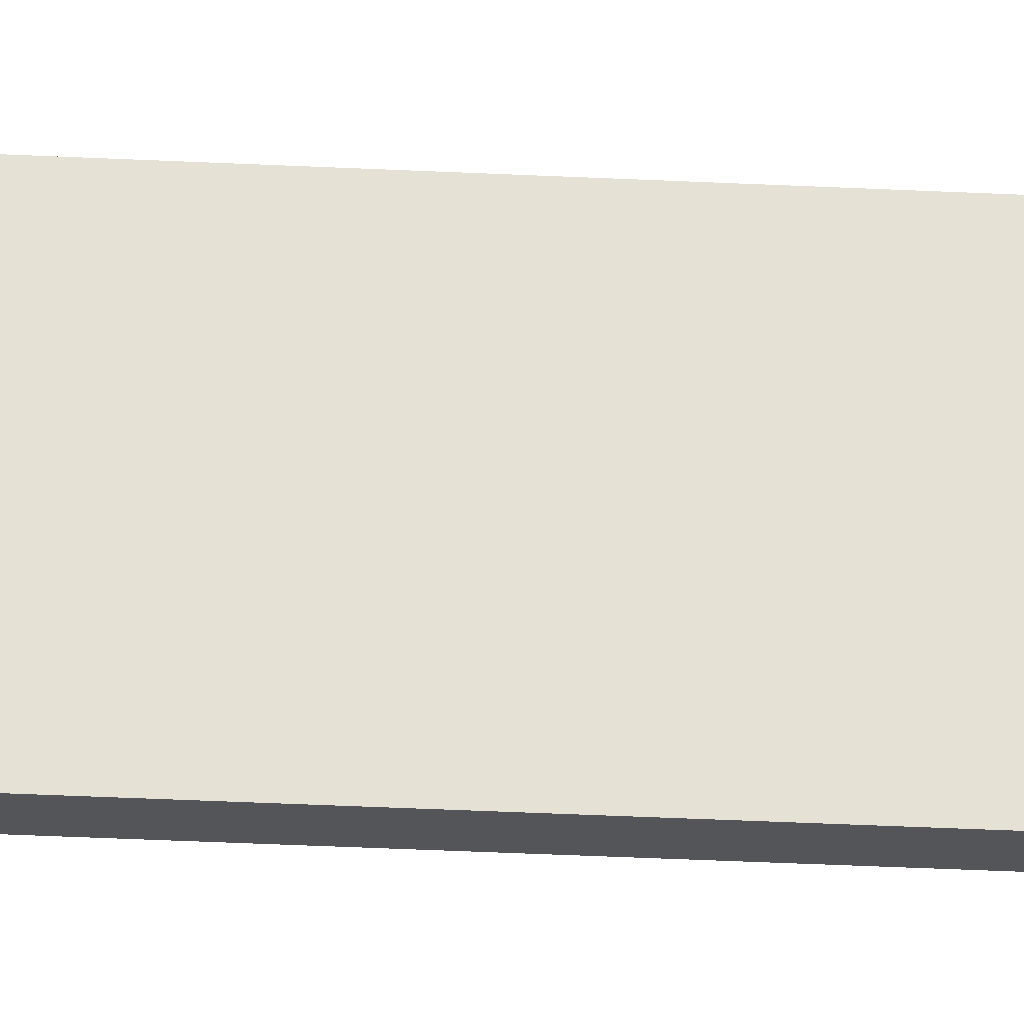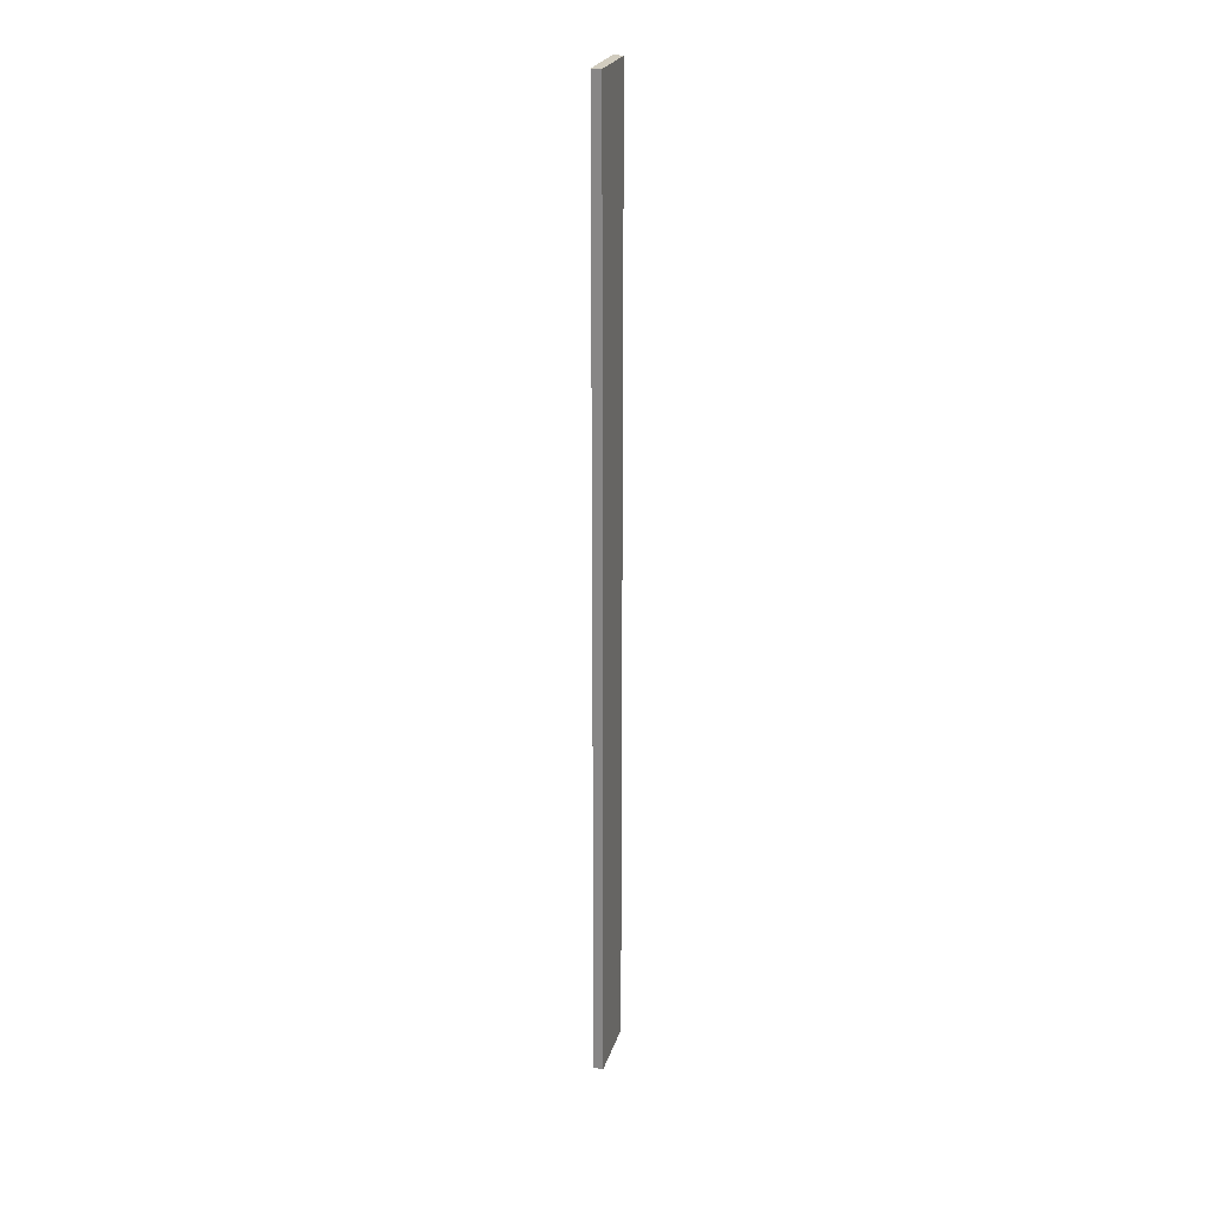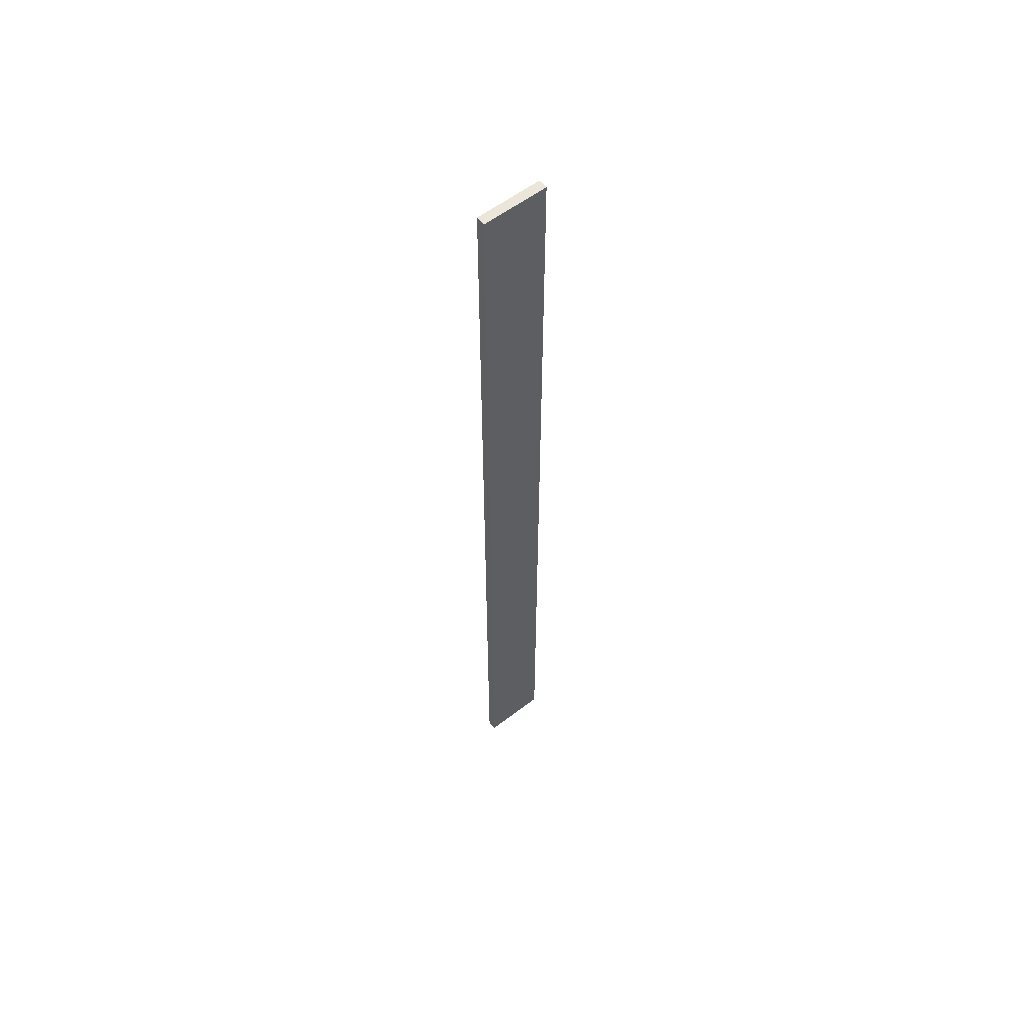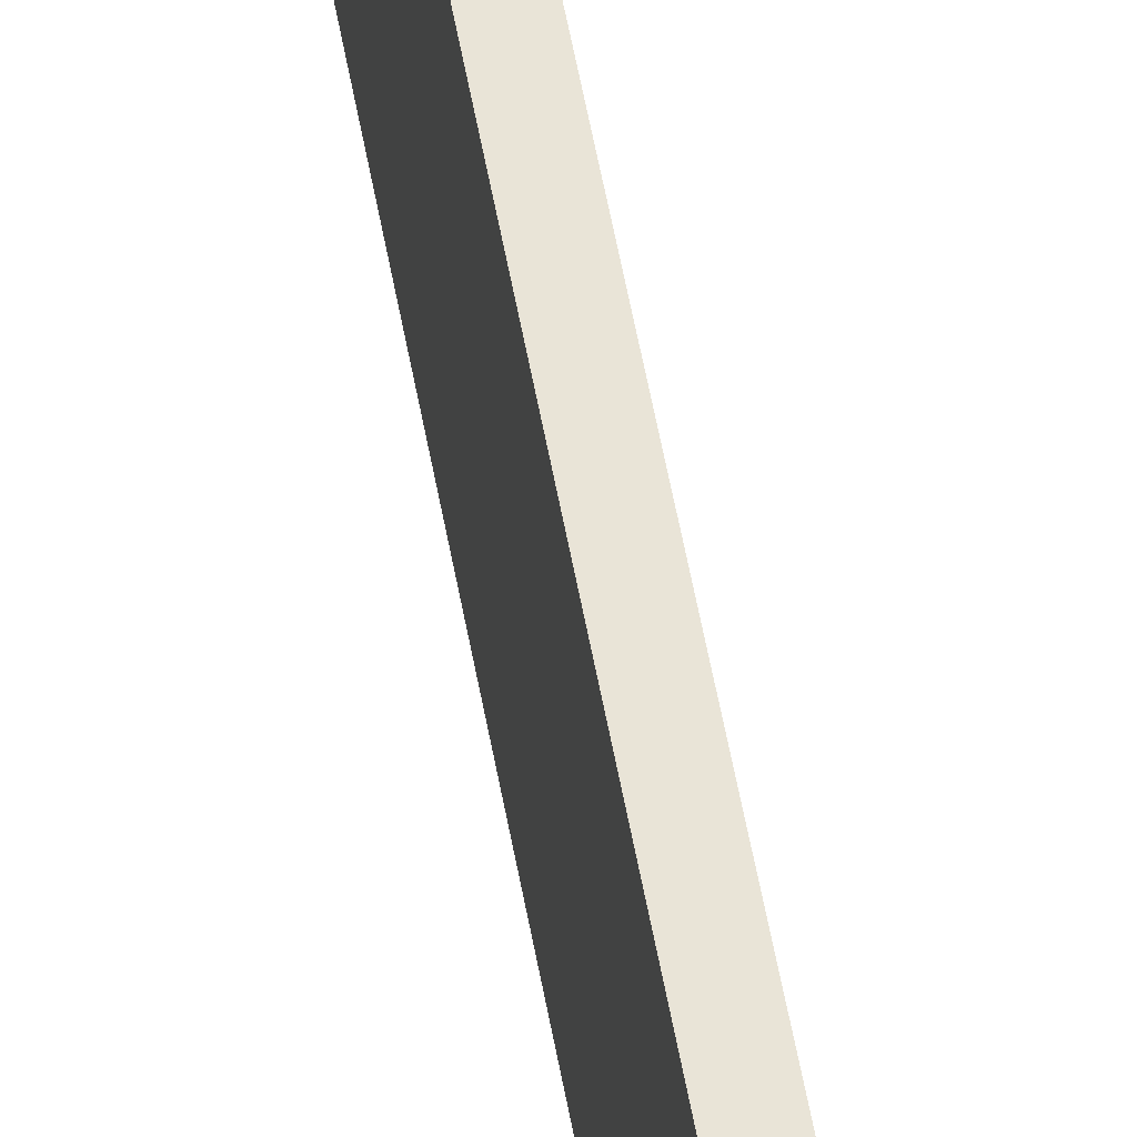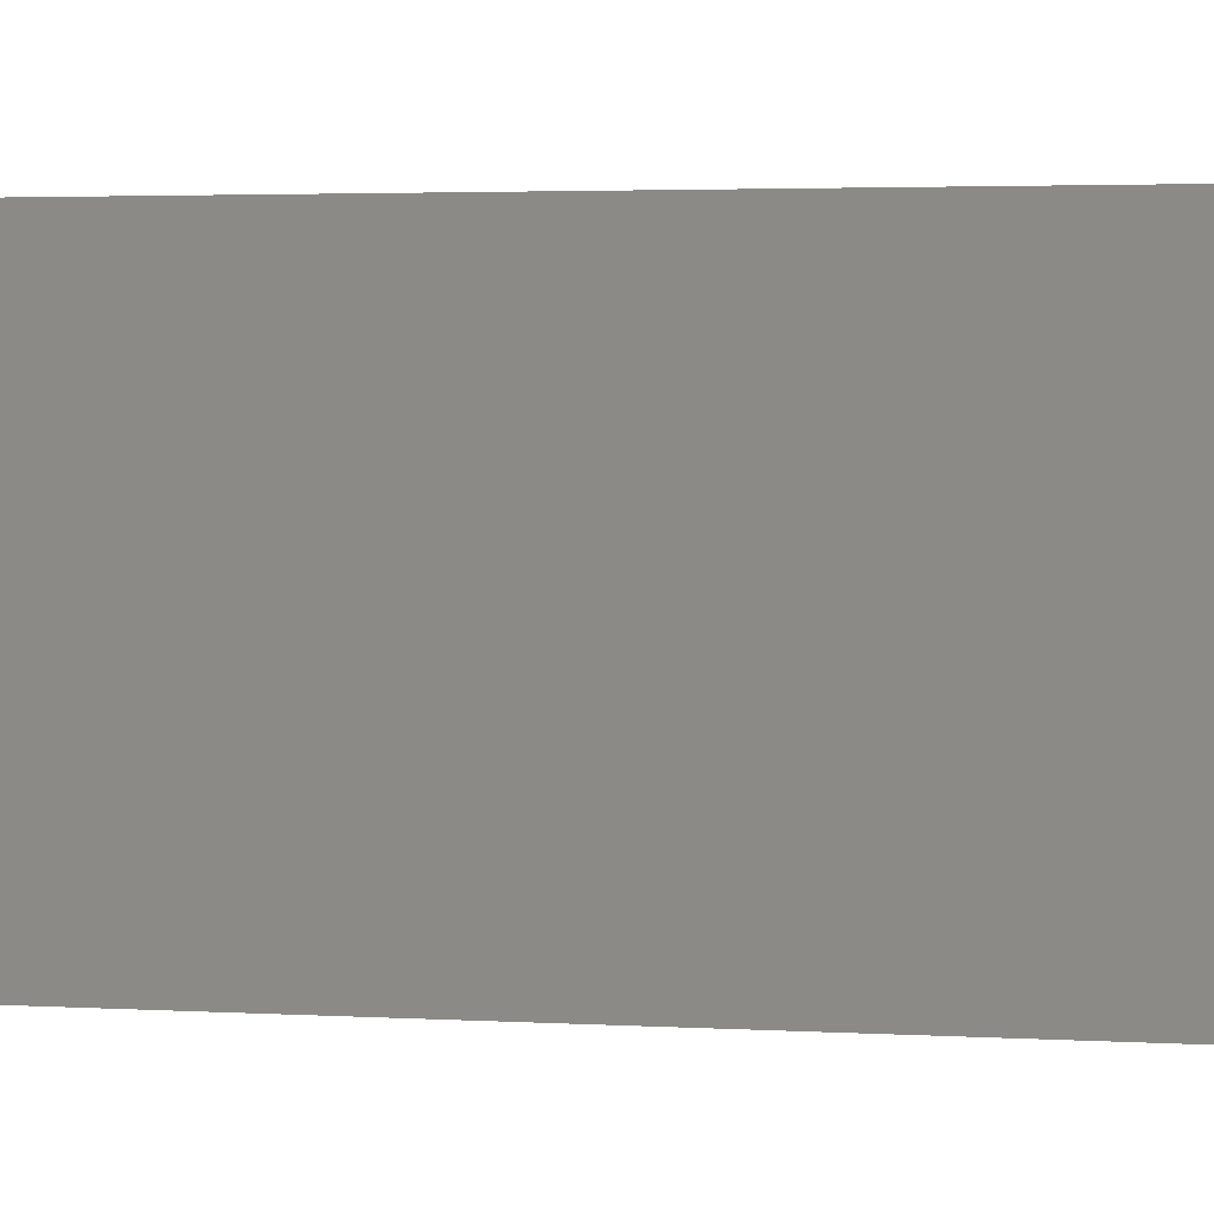
<metadata>
{"format":"obj","ext":"obj","renderer":"f3d","projection":"perspective","resolution":1024,"background":"white","views":[{"elev":-24.8,"azim":-95.2,"up":"+Y"},{"elev":24.2,"azim":-164.5,"up":"+Z"},{"elev":57.5,"azim":-128.5,"up":"+Z"},{"elev":43.5,"azim":-8.5,"up":"+Y"},{"elev":0.5,"azim":-39.1,"up":"+Y"}]}
</metadata>
<code>
o Cube.001
v -1 0 101
v -1 14 101
v -1 0 -101
v -1 14 -101
v 1 0 101
v 1 14 101
v 1 0 -101
v 1 14 -101
f 1 2 4 3
f 3 4 8 7
f 7 8 6 5
f 5 6 2 1
f 3 7 5 1
f 8 4 2 6

</code>
